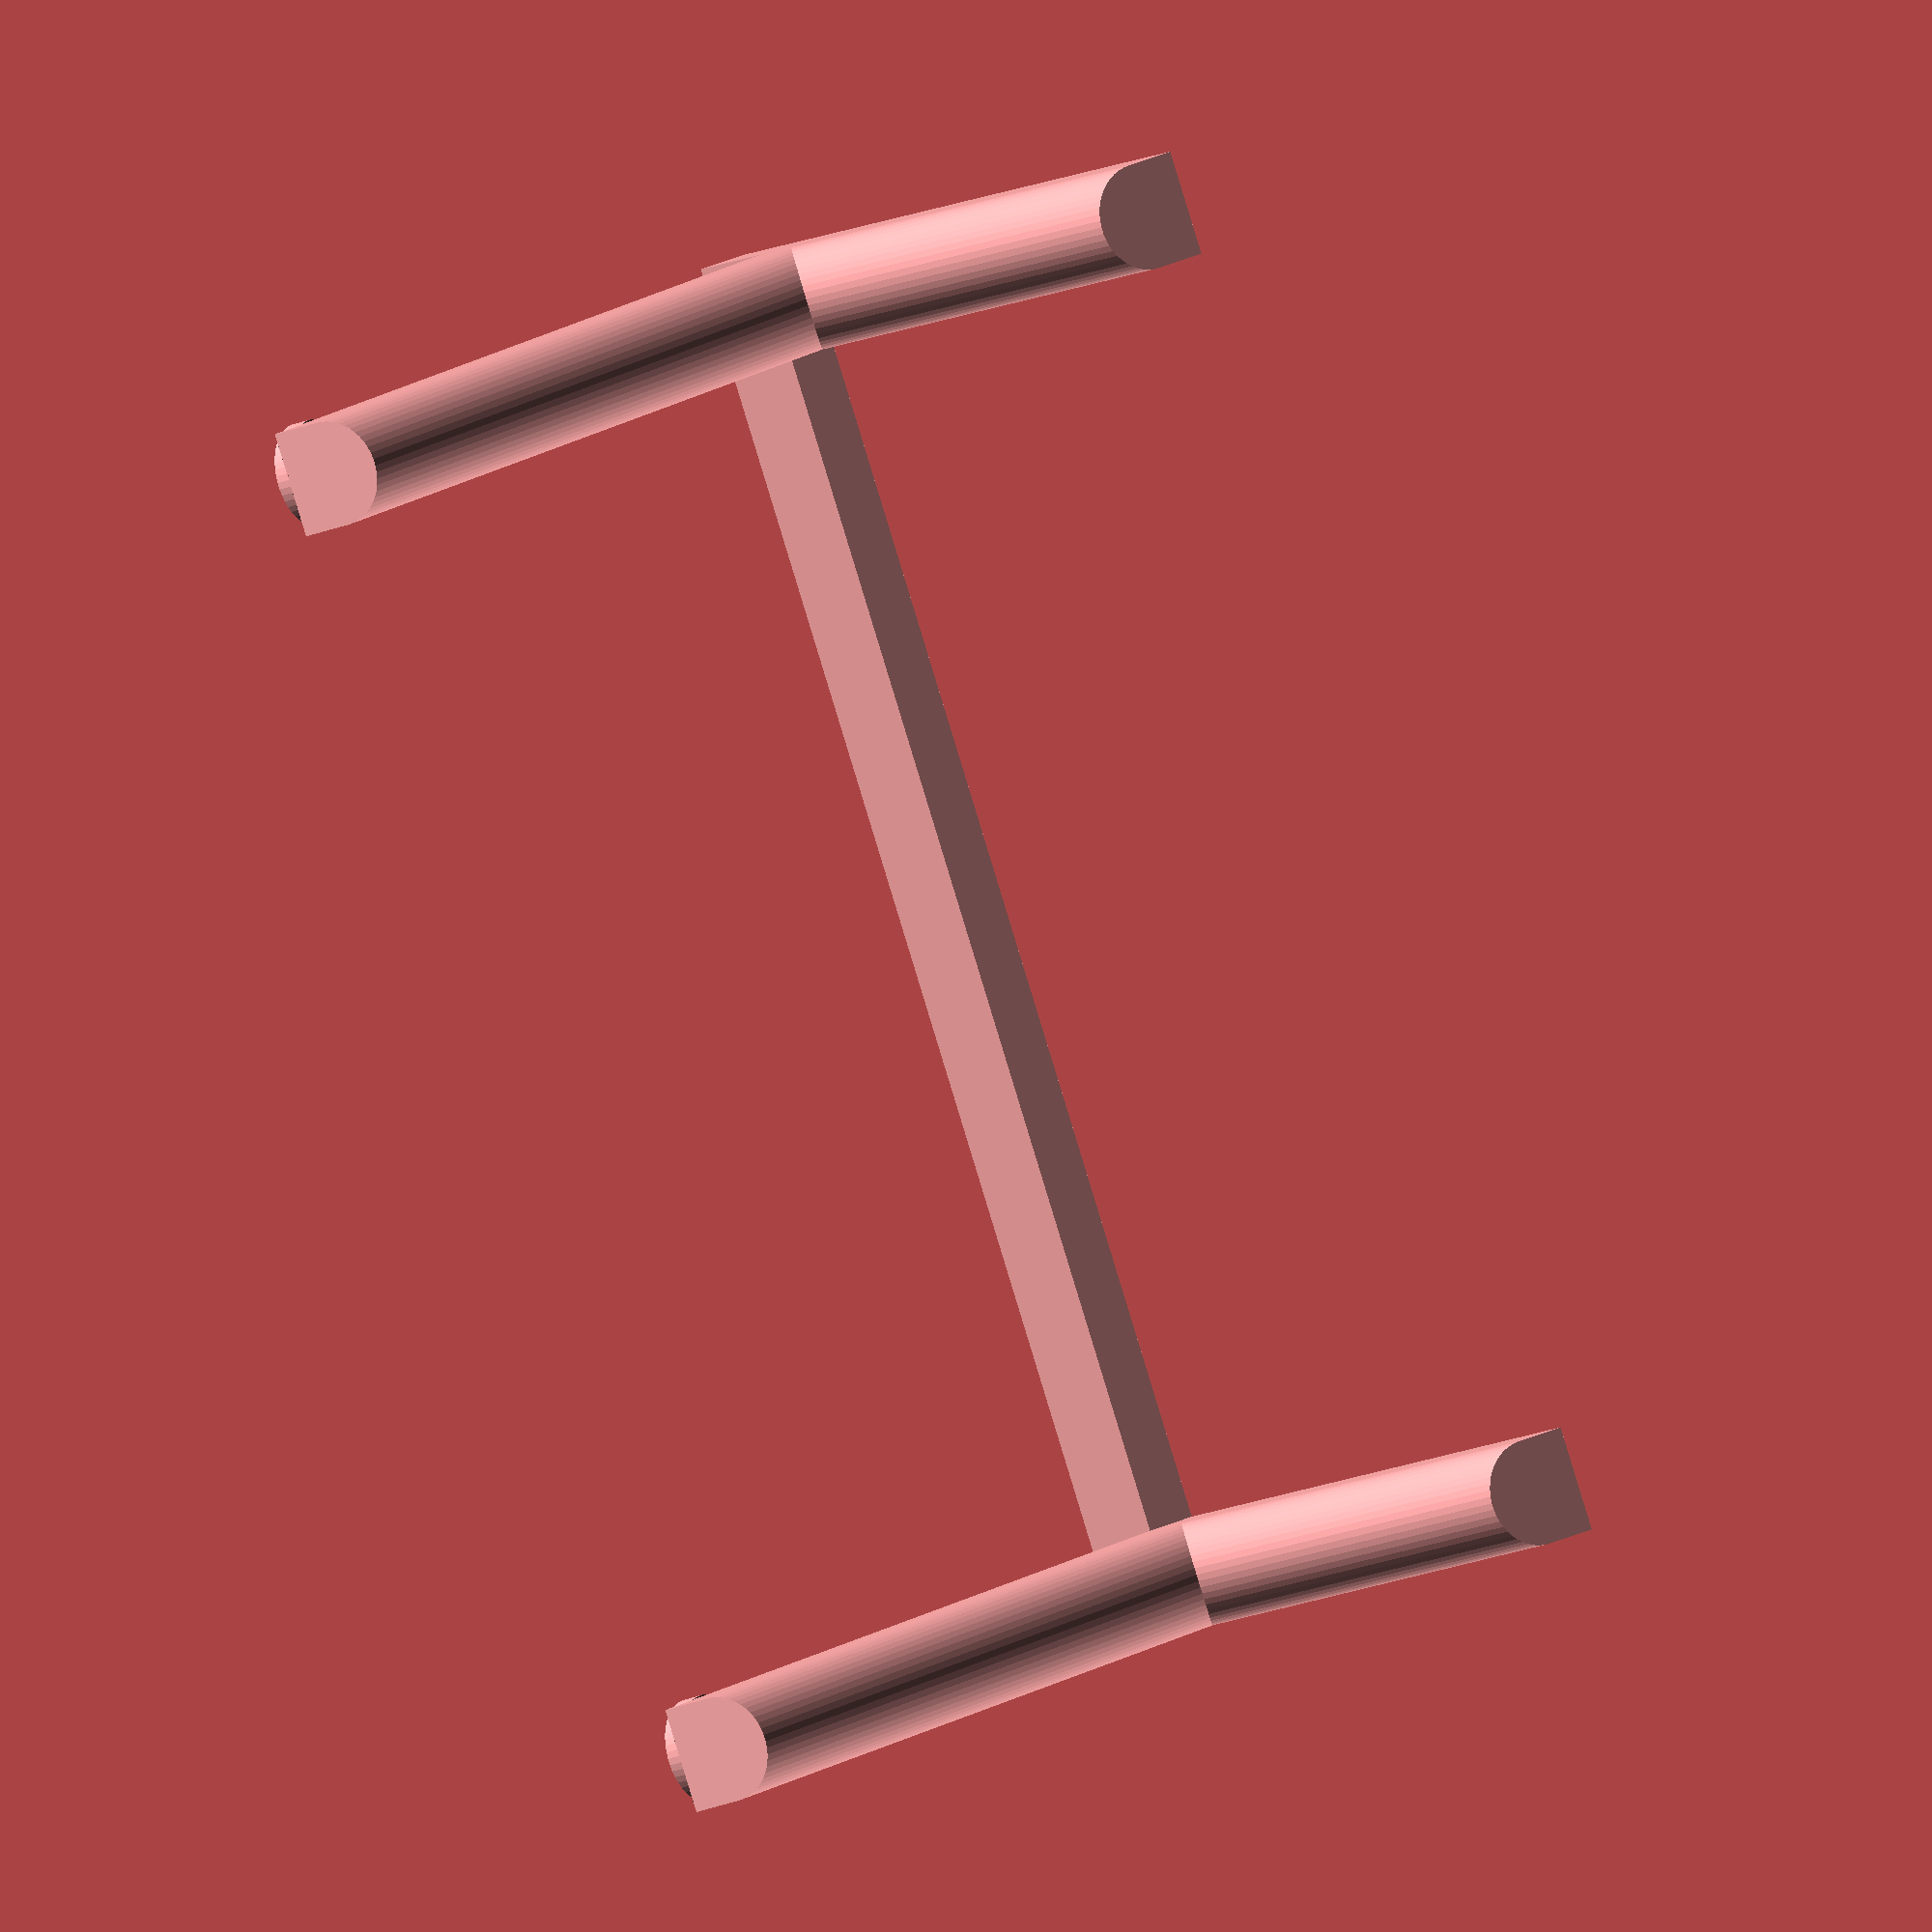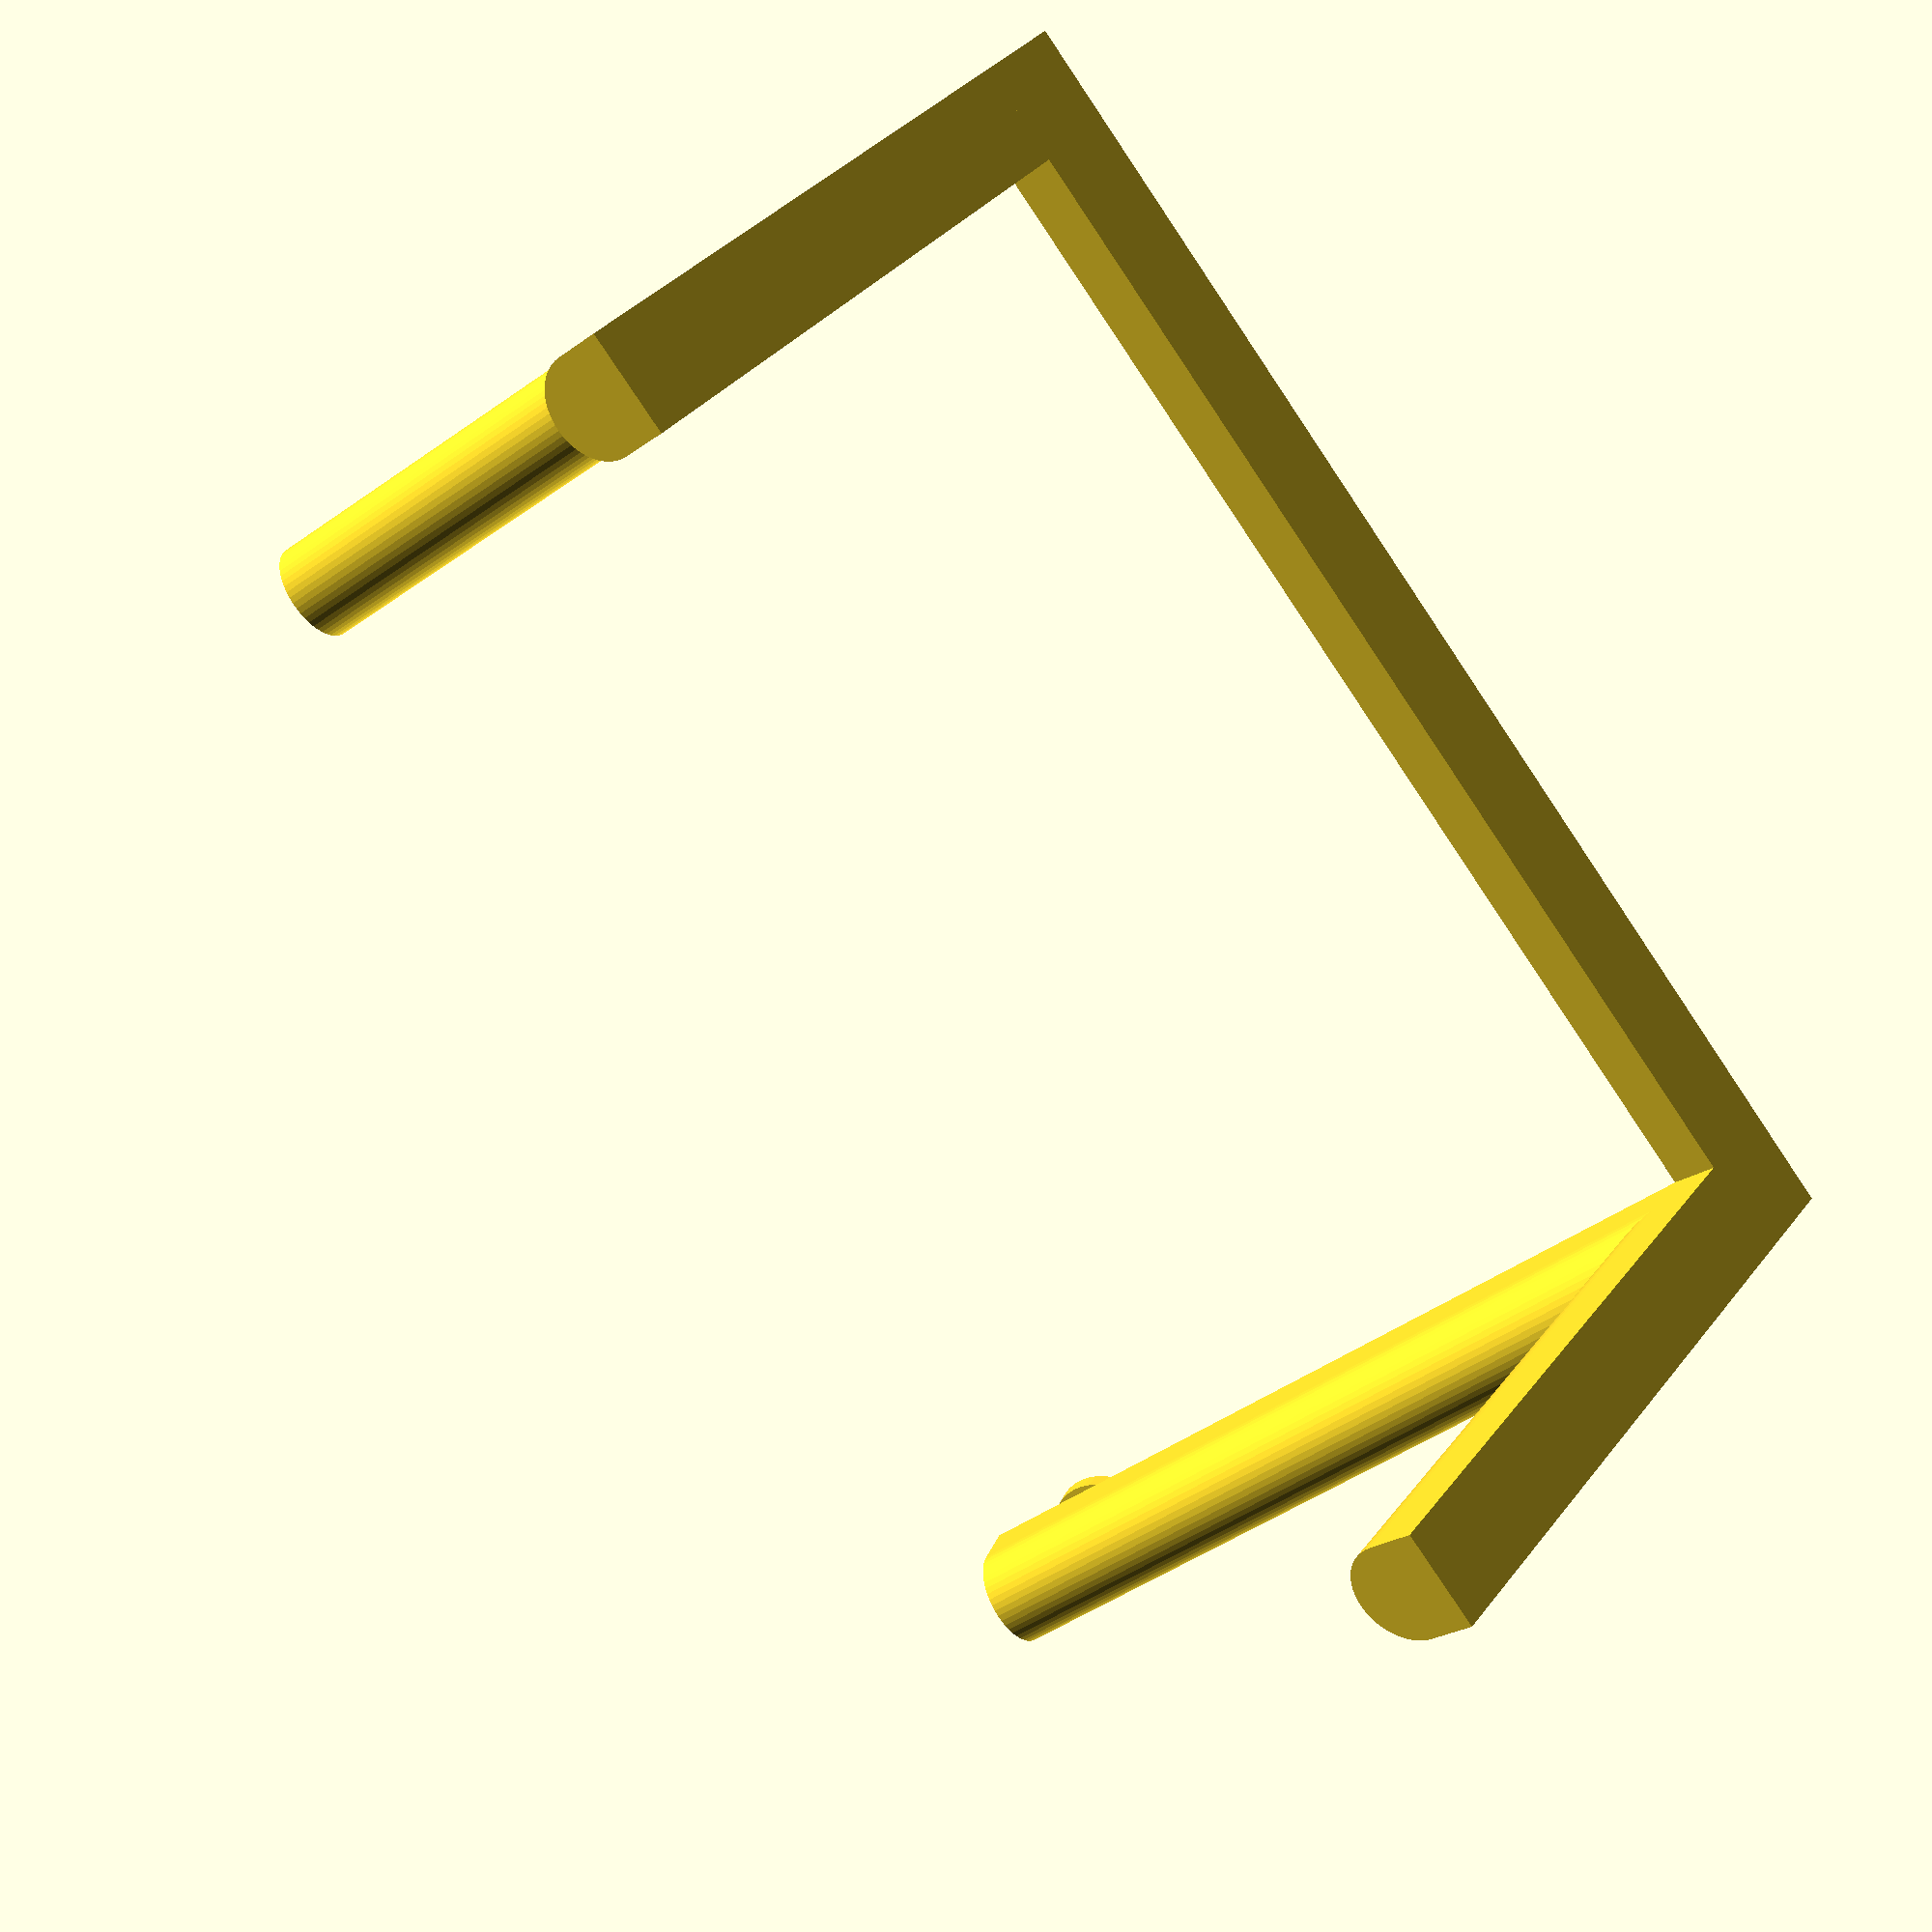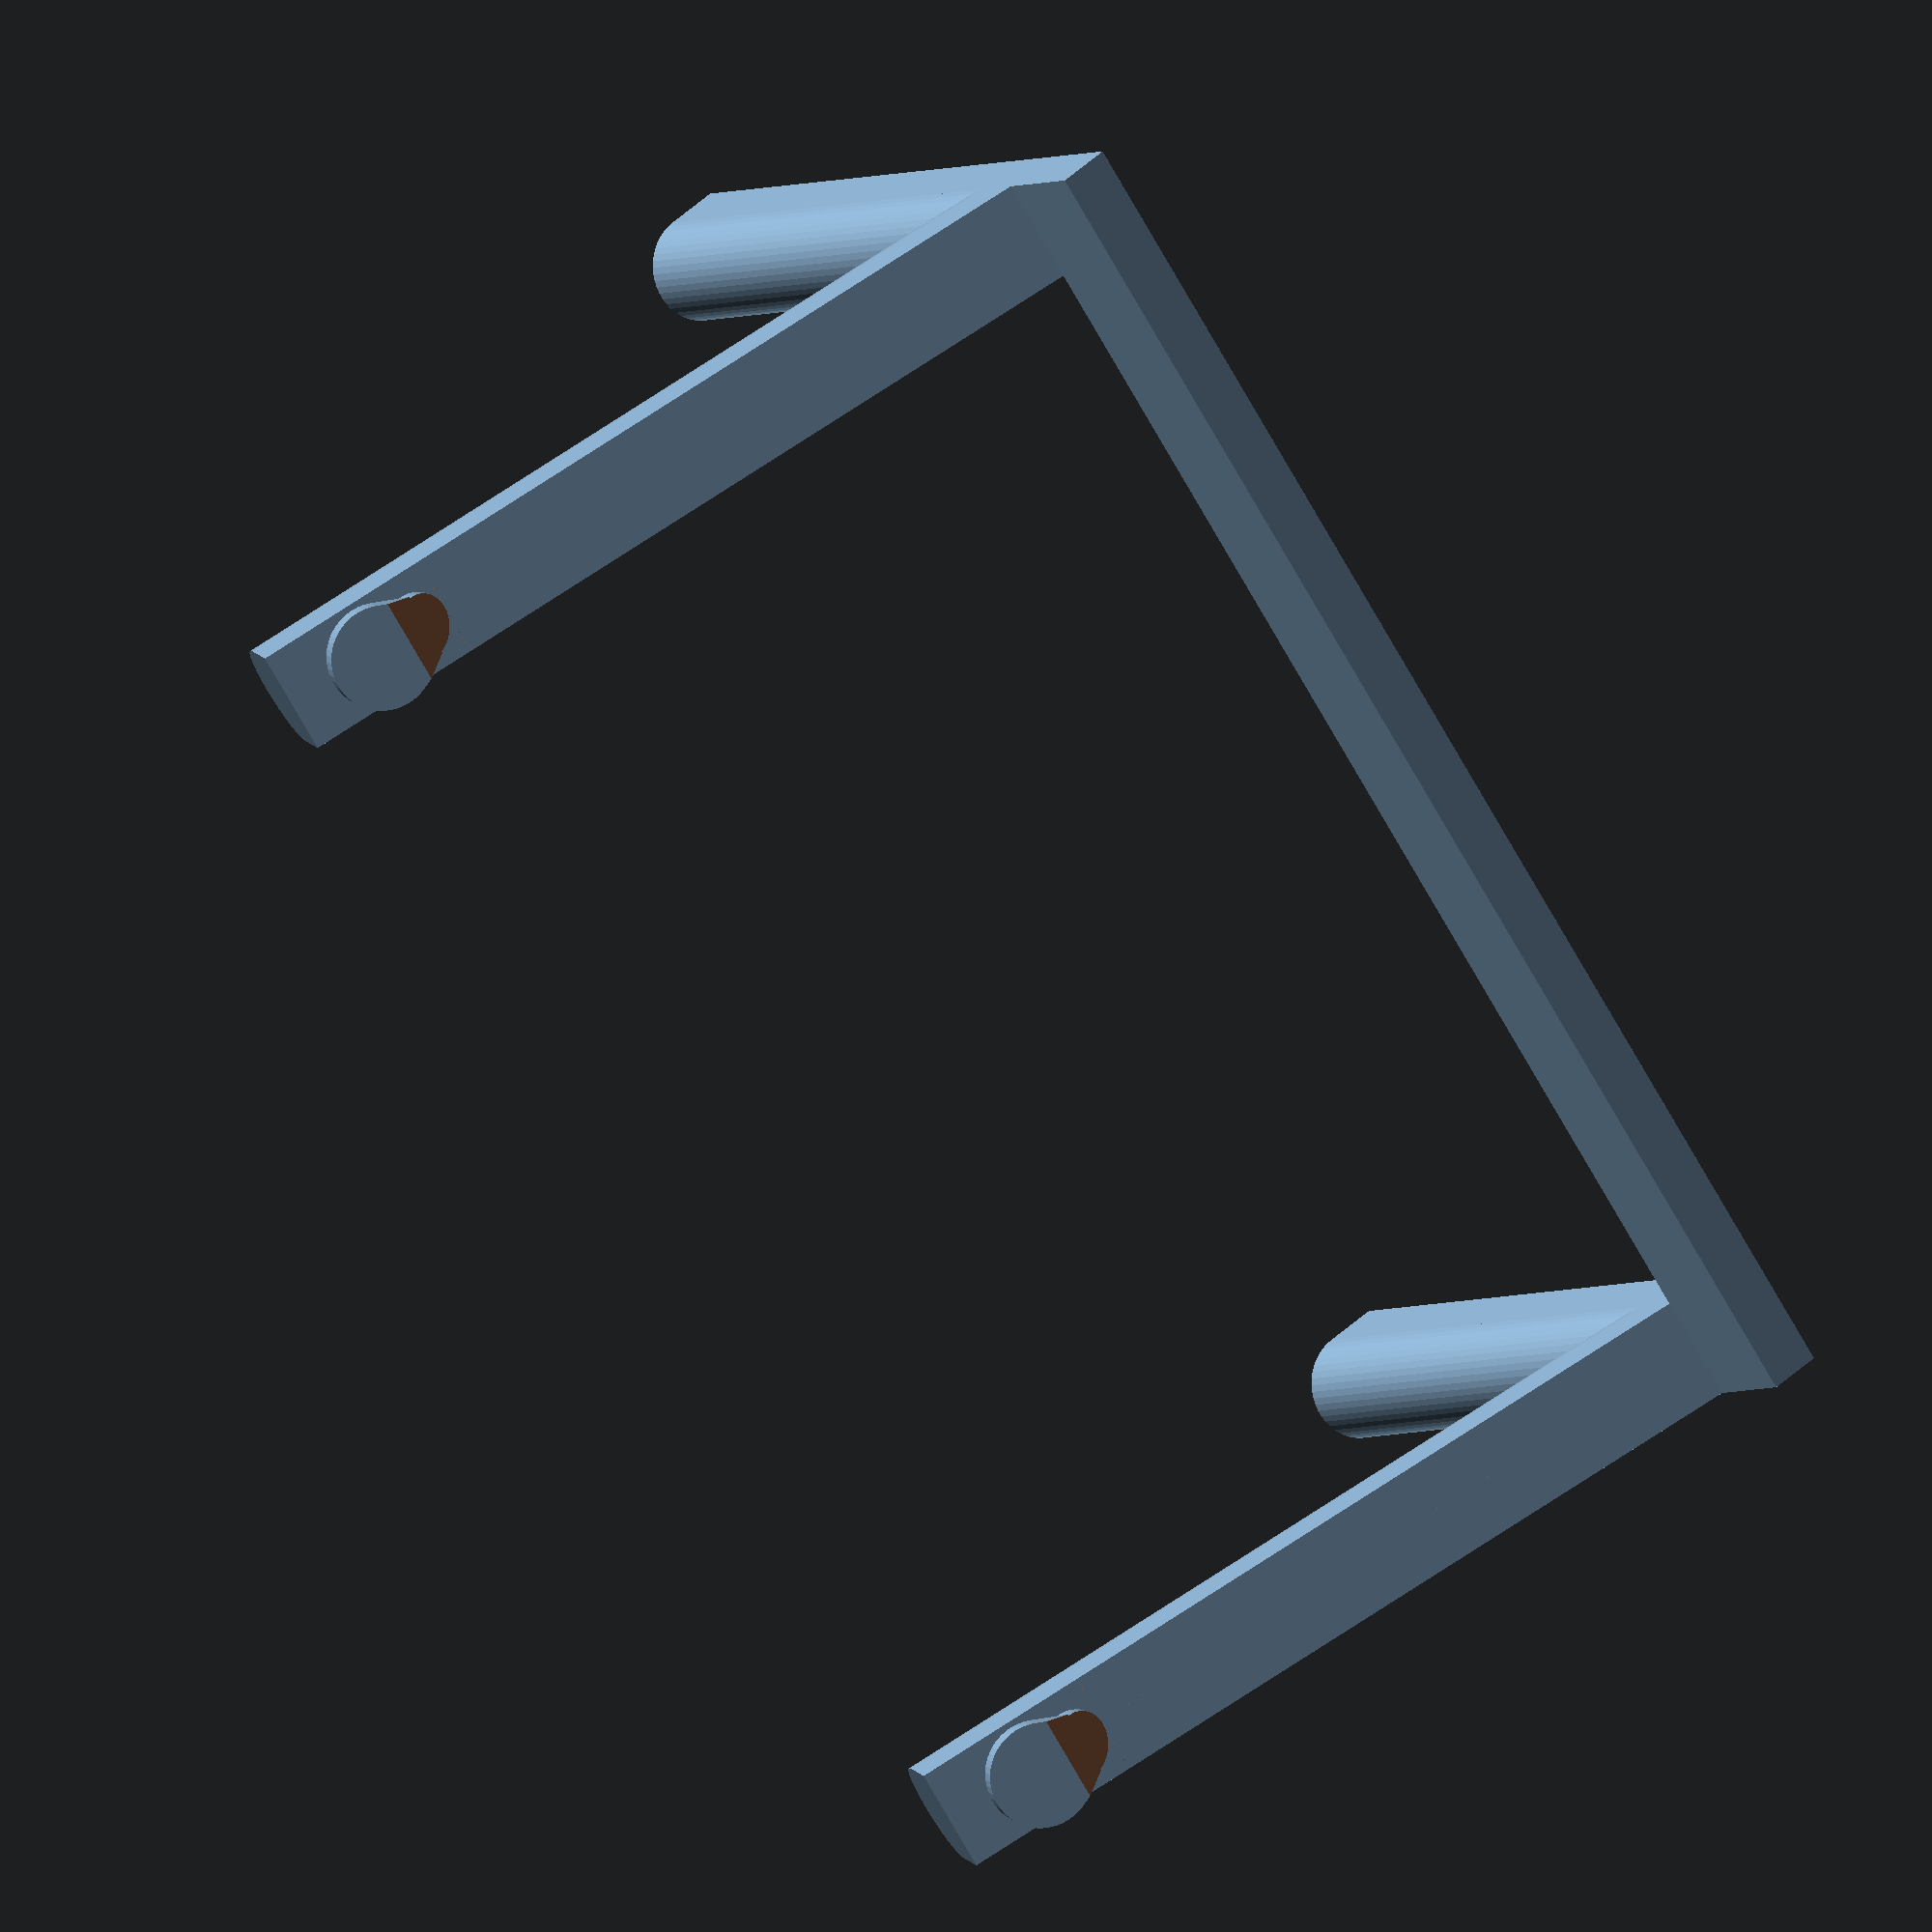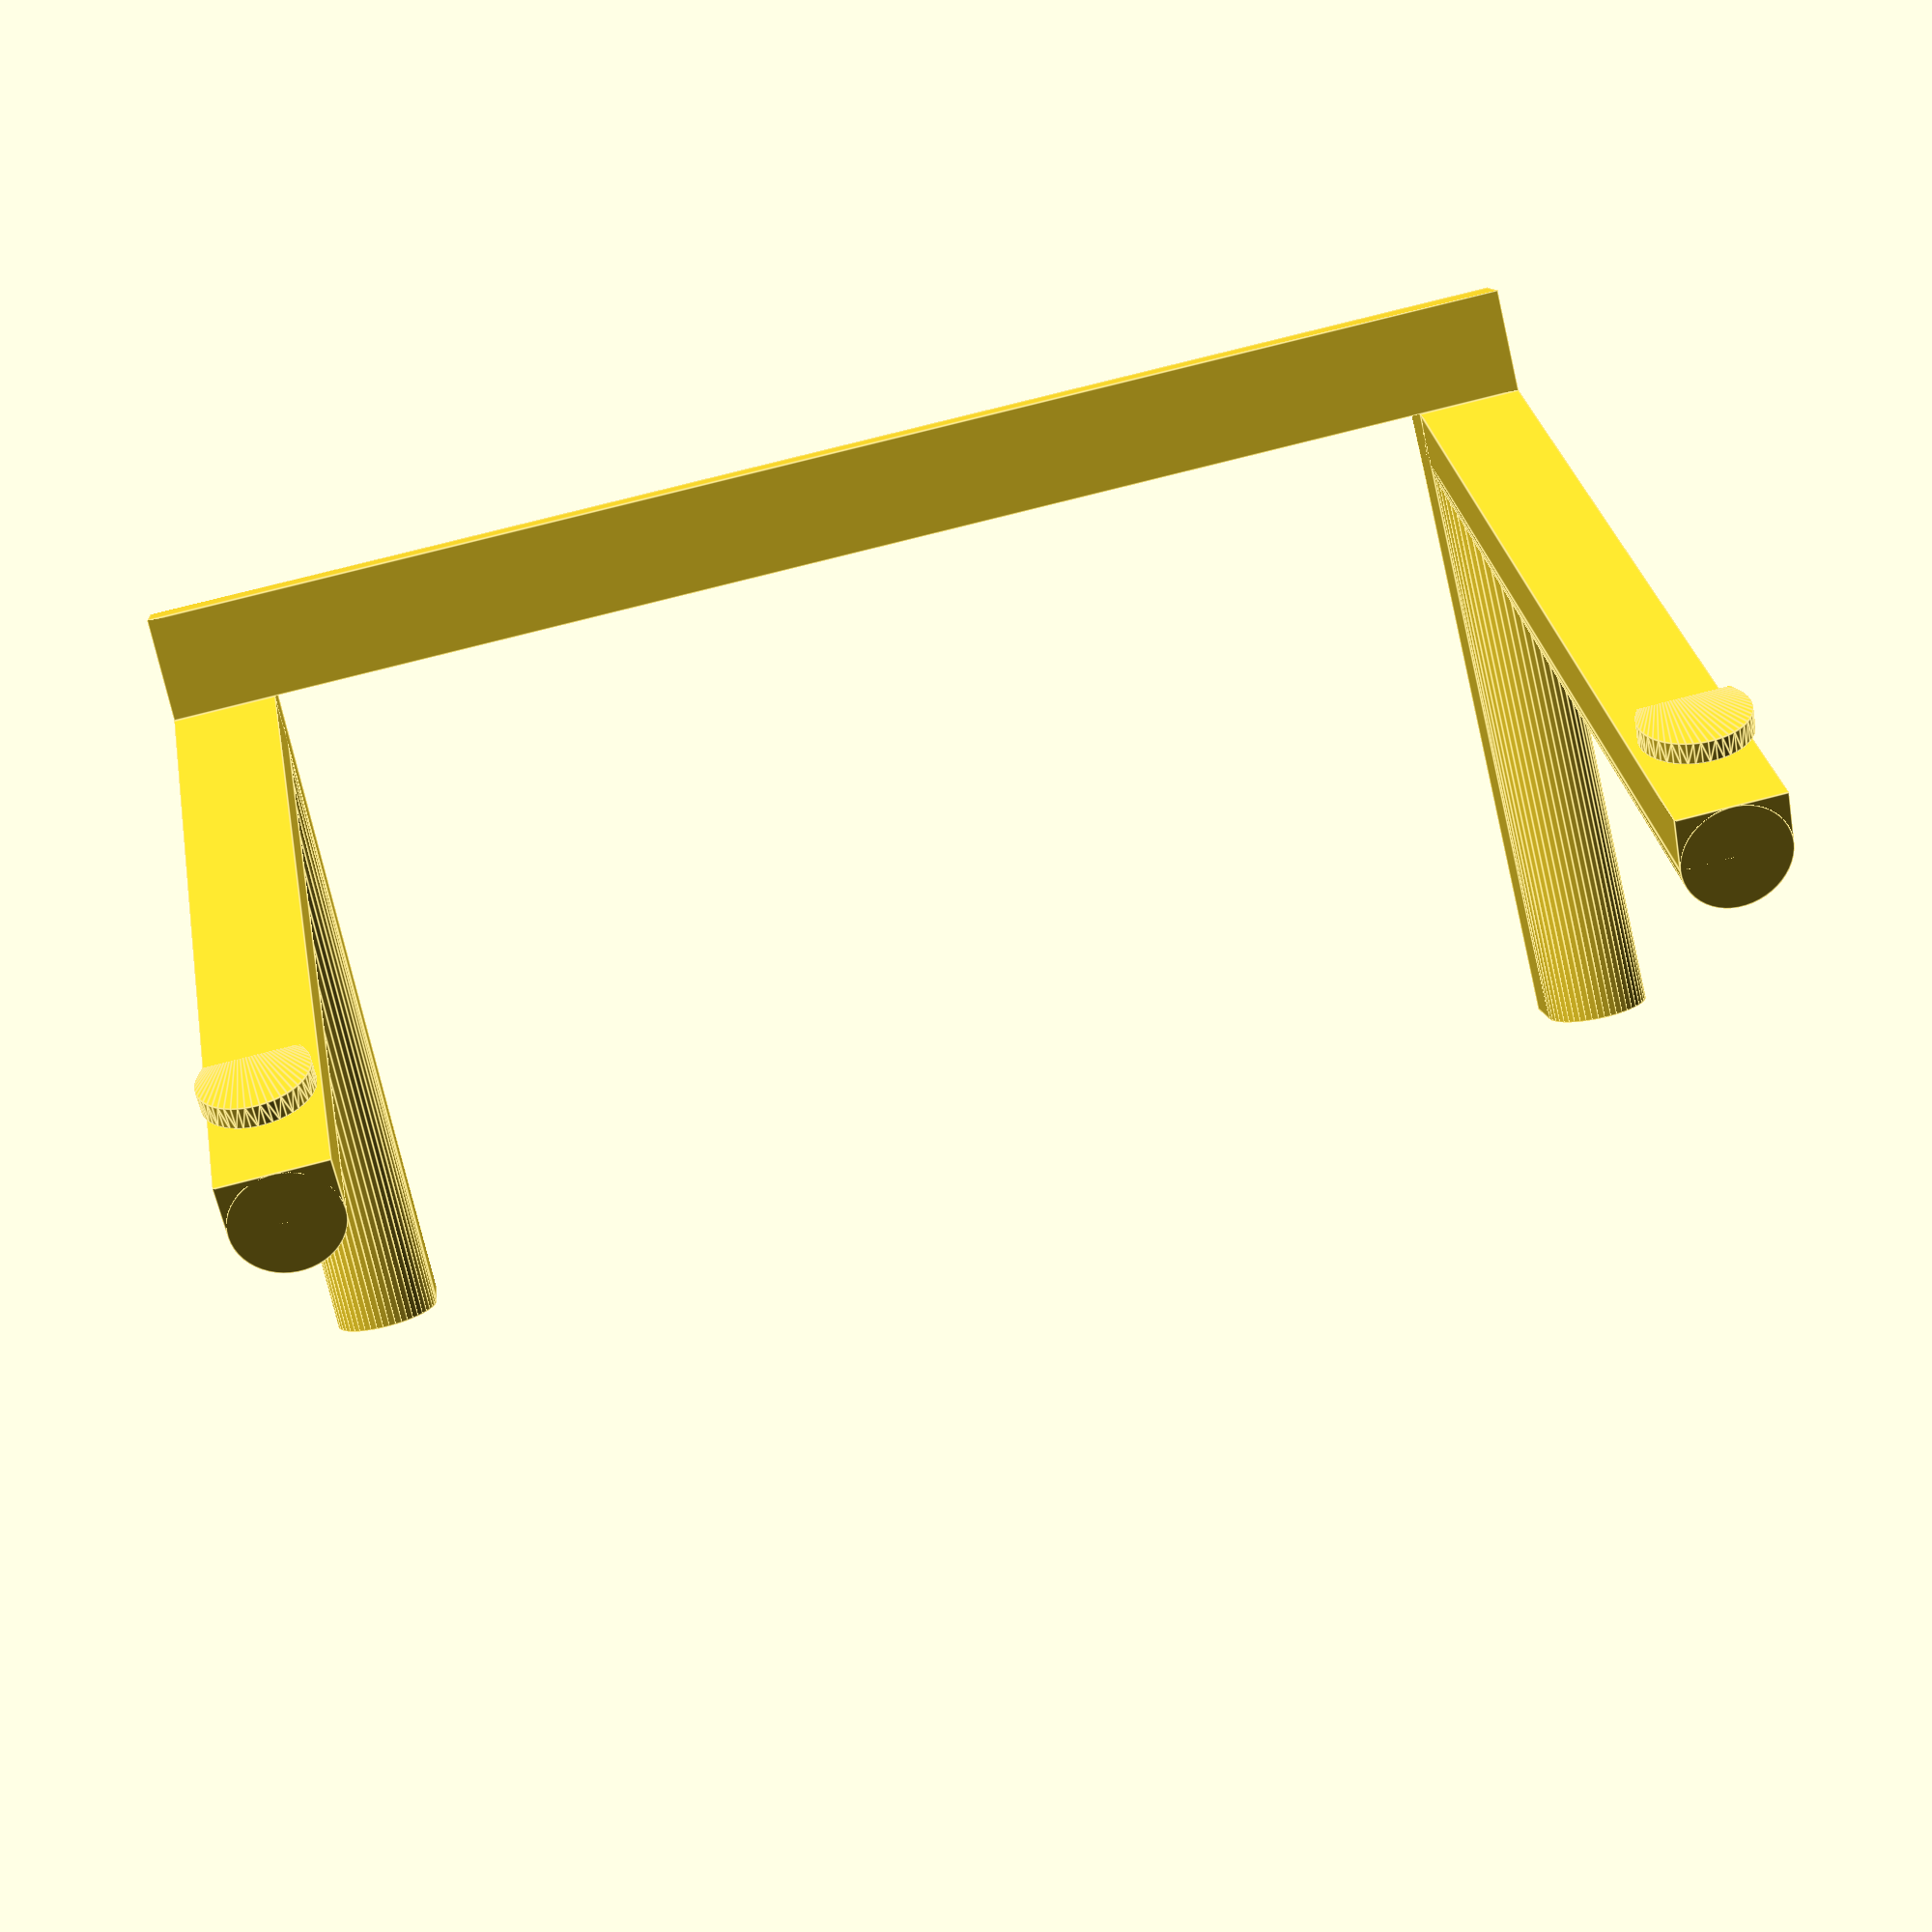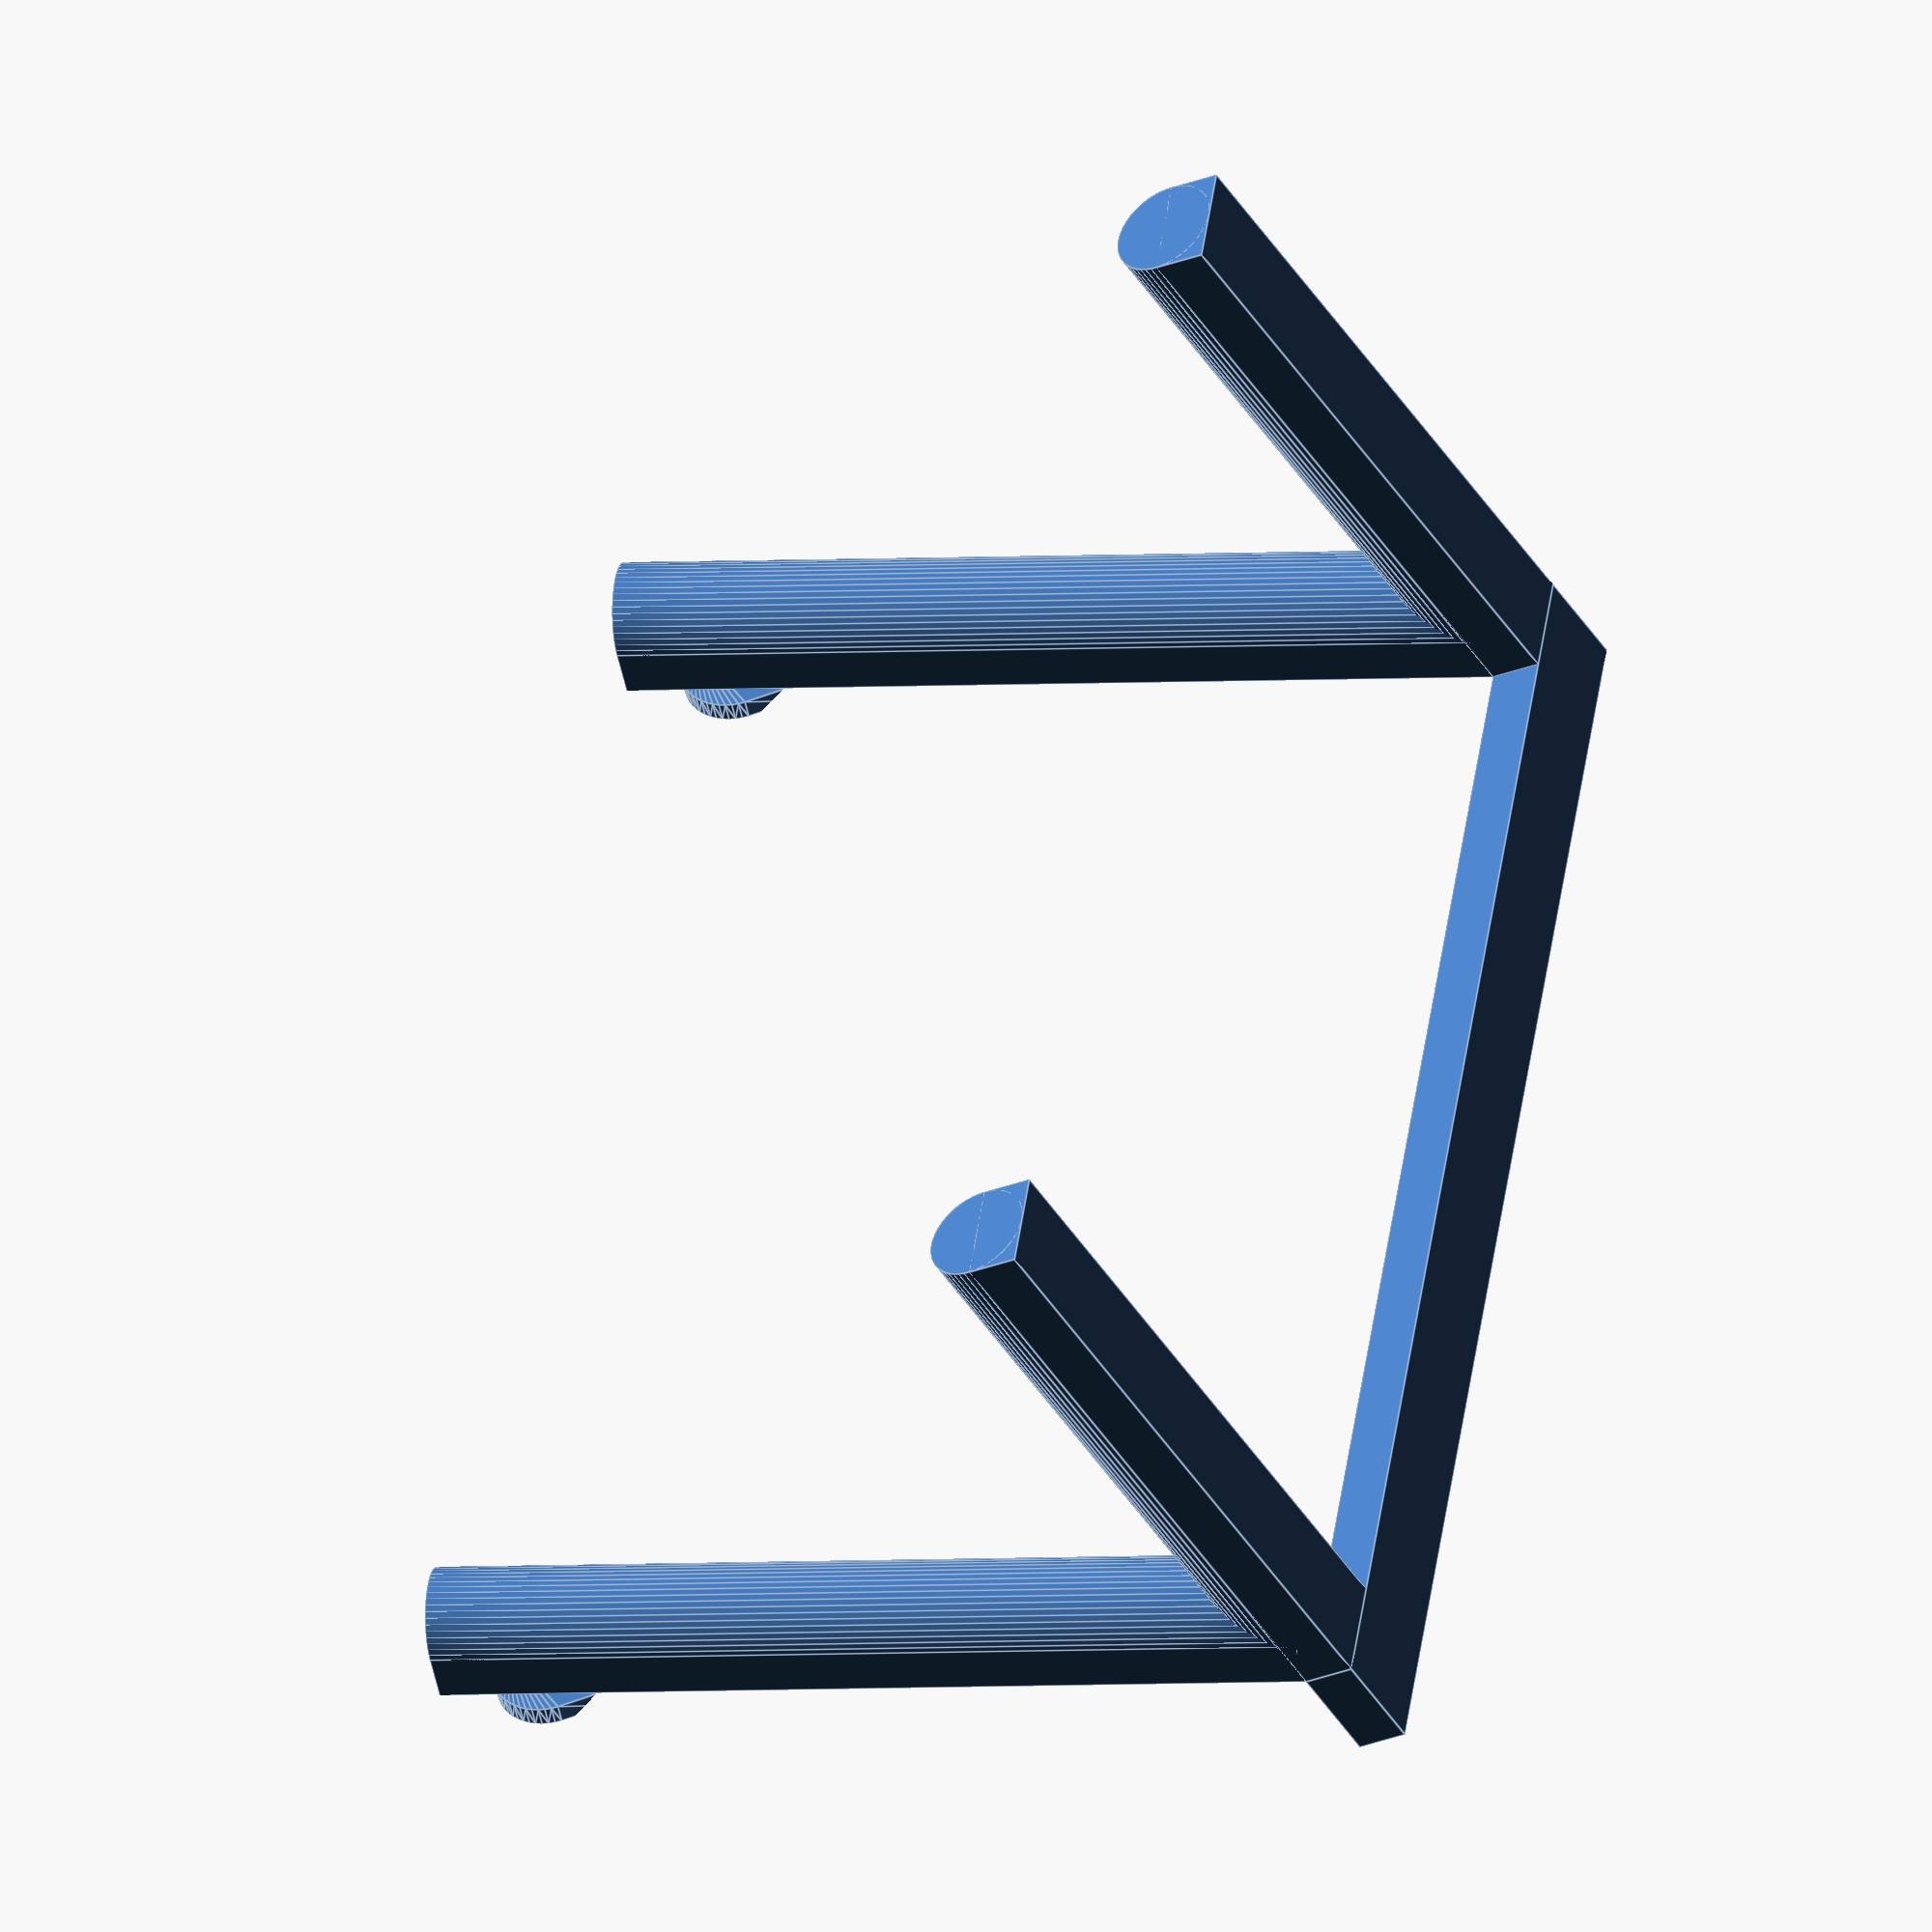
<openscad>
// inky-impression-case.scad
//
// Copyright: Douglas Reed, January 2021
//
// This is a wall-mounting case for:
//
//   Pimoroni Inky Impression 7-colour e-ink display
//   https://shop.pimoroni.com/products/inky-impression
//
// See accompanying readme.md for full details

// The case consists of the following parts:
//
//   1 x FRAME - The front and sides of the case
//   1 x REARPANEL - The rear panel and wall-mount
//   1 x BACKPLANE - An internal panel to hold the Inky Impression in position
//   4 x BUTTON - Button extensions to allow operation of the Inky Impression's
//                buttons
//
// There is also an optional addition:
//
//   1 x STAND - A desk stand that clips into the wall-mount keyholes
//               on the rear panel

// Use the customizer in OpenScad (Menu: Window -> Customizer) to set the
// following parameters and show different parts or views of the model. Only set
// one of these to "true" at a time, and keep the others "false"!

// The frame in printable orientation.
FRAME = false;

// The backplane in printable orientation.
BACKPLANE = false;

// The rear panel in printable orientation.
REARPANEL = false;

// A button in printable orientation
BUTTON = false;

// A desk stand in printable orientation
STAND = false;

// Show the fully assembled case
ASSEMBLED = true;

// Show an exploded view of the case
EXPLODED = false;

// The rear panel is held on by fixing bolts. Set the following parameters 
// According to the bolts you are using

// The diameter of the rear panel fixing bolts
BOLT_DIAMETER = 2.5; // M2.5 bolts

// Countersunk fixing bolts
BOLT_COUNTERSUNK = true;

// The rear panel mounts can take heat-set threaded inserts to make it easier to
// screw in the bolts. Set the following parameter to the recommended hole
// diameter for the inserts you are using (max: 6). If you don't want to
// use inserts and just want to self-tap the bolts into the plastic, set
// this to slightly less than the diameter of the bolts you are using,
// for example: 2.3 for M2.5 bolts

// Threaded insert outer diameter
INSERT_DIAMETER = 3.5;

// Other editable parameters are at the end of the file!

// *** MAIN ROUTINE ***

if (ASSEMBLED) {
  // shows the case fully assembled with Inky Impression and Raspberry Pi Zero
  // boards in position. Prefix any of the lines below with "*" to temporarily
  // remove that element and see inside the case
  * frame();
  * rearpanel();
  * backplane();
  * buttons();
  stand();
  * inky();
  * rpizero();
} else
if (EXPLODED) {
  translate([0,-50,0]) frame();
  translate([0,130,0]) rearpanel();
  translate([0,50,0]) backplane();
  translate([-50,-50,0]) buttons();
  inky();
  translate([0,80,0]) rpizero();
} else {
  // shows case parts in the correct orientation for printing
  if (FRAME) { rotate([90,0,0]) frame(); }
  if (REARPANEL) { rotate([-90,0,0]) rearpanel(); }
  if (BACKPLANE) { rotate([90,0,0]) backplane(); }
  if (BUTTON) { rotate([90,0,0]) button(0); }
}

// *** MODULES ***



module frame() {
  // The front and sides of the case
  difference() {
    union() { // union of solids
      translate([frame_offset_w,frame_offset_d,frame_offset_h])
        color("SlateGray") cube([frame_w,frame_d,frame_h]);
    } // union of solids
    
    union() { // union of holes
      // screen cutout
      translate([inky_screen_offset_w, frame_offset_d - a_bit, inky_screen_offset_h])
        cube([inky_screen_w, frame_thickness_front + a_bit_more, inky_screen_h]);
      // inky board cutout
      translate([-frame_clearance_w, frame_offset_d + frame_thickness_front, -inky_screen_cable_h - frame_clearance_h])
        cube([inky_board_w + frame_clearance_w * 2, frame_d, inky_board_h+inky_screen_cable_h + frame_clearance_h]);
      // backplane ledge cutout
      translate([frame_offset_w + frame_thickness_sides, backplane_offset_d, frame_offset_h+frame_thickness_sides])
        cube([frame_w - (frame_thickness_sides * 2), frame_d, frame_h - (frame_thickness_sides * 2)]);

      // inky connector cutout
      translate([inky_conn_offset_w, inky_board_d, frame_offset_h - a_bit])
        cube([inky_conn_w, frame_d, frame_thickness_sides + a_bit_more]);
      
      // mount holes
      translate([rearpanel_offset_w, rearpanel_offset_d - rearpanel_mount_d, frame_offset_h]) {
        translate([rearpanel_mount_r,rearpanel_mount_d-rearpanel_mount_r+rearpanel_d,-a_bit]) bolt(radius=rearpanel_mount_bolt_r + rearpanel_mount_bolt_clearance,length=rearpanel_mount_bolt_length);
      }
      translate([rearpanel_offset_w + rearpanel_w - rearpanel_mount_w, rearpanel_offset_d - rearpanel_mount_d, frame_offset_h]) {
        translate([rearpanel_mount_w-rearpanel_mount_r,rearpanel_mount_d-rearpanel_mount_r+rearpanel_d,-a_bit]) bolt(radius=rearpanel_mount_bolt_r + rearpanel_mount_bolt_clearance,length=rearpanel_mount_bolt_length);
      }
      translate([rearpanel_offset_w + rearpanel_w - rearpanel_mount_w, rearpanel_offset_d - rearpanel_mount_d, frame_offset_h + frame_h]) {
        translate([rearpanel_mount_w-rearpanel_mount_r,rearpanel_mount_d-rearpanel_mount_r+rearpanel_d,a_bit]) rotate([180,0,0]) bolt(radius=rearpanel_mount_bolt_r + rearpanel_mount_bolt_clearance,length=rearpanel_mount_bolt_length);
      }
      translate([rearpanel_offset_w, rearpanel_offset_d - rearpanel_mount_d, frame_offset_h + frame_h]) {
        translate([rearpanel_mount_r,rearpanel_mount_d-rearpanel_mount_r+rearpanel_d,a_bit]) rotate([180,0,0]) bolt(radius=rearpanel_mount_bolt_r + rearpanel_mount_bolt_clearance,length=rearpanel_mount_bolt_length);
      }
      
      // buttons
      translate([-frame_border - a_bit, inky_board_d, inky_btn_a_offset_h - button_clearance])
        cube([frame_border + a_bit_more, button_d + button_clearance * 2 , button_h + button_clearance * 2]);
      translate([-frame_border - a_bit, inky_board_d, inky_btn_b_offset_h - button_clearance])
        cube([frame_border + a_bit_more, button_d + button_clearance * 2 , button_h + button_clearance * 2]);
      translate([-frame_border - a_bit, inky_board_d, inky_btn_c_offset_h - button_clearance])
        cube([frame_border + a_bit_more, button_d + button_clearance * 2 , button_h + button_clearance * 2]);
      translate([-frame_border - a_bit, inky_board_d, inky_btn_d_offset_h - button_clearance])
        cube([frame_border + a_bit_more, button_d + button_clearance * 2 , button_h + button_clearance * 2]);
    } // union of holes
  }
} // module frame()

module backplane() {
  // Backplane to support the Inky Impression and hold it
  // in the right position within the case
  
  difference(){
    color("SlateGray") union() { //union of solids
      // backplane
      translate([backplane_offset_w,backplane_offset_d,backplane_offset_h])
        cube([backplane_w,backplane_d,backplane_h]);
      // Mounting risers
      translate([inky_mount_a_offset_w,inky_board_d+inky_mount_d,inky_mount_a_offset_h])
        rotate([-90,0,0]) cylinder(h=backplane_d + backplane_mount_riser_d, r=backplane_mount_riser_r);
      translate([inky_mount_b_offset_w,inky_board_d+inky_mount_d,inky_mount_b_offset_h])
        rotate([-90,0,0]) cylinder(h=backplane_d + backplane_mount_riser_d, r=backplane_mount_riser_r);
      translate([inky_mount_c_offset_w,inky_board_d+inky_mount_d,inky_mount_c_offset_h])
        rotate([-90,0,0]) cylinder(h=backplane_d + backplane_mount_riser_d, r=backplane_mount_riser_r);
      translate([inky_mount_d_offset_w,inky_board_d+inky_mount_d,inky_mount_d_offset_h])
        rotate([-90,0,0]) cylinder(h=backplane_d + backplane_mount_riser_d, r=backplane_mount_riser_r);
    } // union of solids
    
    union() { // union of holes
      
      // mounting holes
      translate([inky_mount_a_offset_w,inky_board_d+inky_mount_d-a_bit,inky_mount_a_offset_h])
        rotate([-90,0,0]) cylinder(h=backplane_d+backplane_mount_riser_d+a_bit_more, r=backplane_mount_hole_r);
      translate([inky_mount_b_offset_w,inky_board_d+inky_mount_d-a_bit,inky_mount_b_offset_h])
        rotate([-90,0,0]) cylinder(h=backplane_d+backplane_mount_riser_d+a_bit_more, r=backplane_mount_hole_r);
      translate([inky_mount_c_offset_w,inky_board_d+inky_mount_d-a_bit,inky_mount_c_offset_h])
        rotate([-90,0,0]) cylinder(h=backplane_d+backplane_mount_riser_d+a_bit_more, r=backplane_mount_hole_r);
      translate([inky_mount_d_offset_w,inky_board_d+inky_mount_d-a_bit,inky_mount_d_offset_h])
        rotate([-90,0,0]) cylinder(h=backplane_d+backplane_mount_riser_d+a_bit_more, r=backplane_mount_hole_r);
      
      // button cutouts
      translate([inky_btn_offset_w - backplane_clearance, inky_board_d + inky_mount_d - a_bit, inky_btn_a_offset_h - backplane_clearance]) {
        cube([inky_btn_w + backplane_clearance * 2,backplane_d + a_bit_more, inky_btn_h + backplane_clearance * 2]);
        translate([a_bit-button_w,0,inky_btn_h/2-inky_btn_striker_h/2])
          cube([button_w, backplane_d + a_bit_more, inky_btn_striker_h + backplane_clearance * 2]);
      }
      translate([inky_btn_offset_w - backplane_clearance, inky_board_d + inky_mount_d - a_bit, inky_btn_b_offset_h - backplane_clearance]) {
        cube([inky_btn_w + backplane_clearance * 2,backplane_d + a_bit_more, inky_btn_h + backplane_clearance * 2]);
        translate([a_bit-button_w,0,inky_btn_h/2-inky_btn_striker_h/2])
          cube([button_w, backplane_d + a_bit_more, inky_btn_striker_h + backplane_clearance * 2]);
      }
      translate([inky_btn_offset_w - backplane_clearance, inky_board_d + inky_mount_d - a_bit, inky_btn_c_offset_h - backplane_clearance]) {
        cube([inky_btn_w + backplane_clearance * 2,backplane_d + a_bit_more, inky_btn_h + backplane_clearance * 2]);
        translate([a_bit-button_w,0,inky_btn_h/2-inky_btn_striker_h/2])
          cube([button_w, backplane_d + a_bit_more, inky_btn_striker_h + backplane_clearance * 2]);
      }
      translate([inky_btn_offset_w - backplane_clearance, inky_board_d + inky_mount_d - a_bit, inky_btn_d_offset_h - backplane_clearance]) {
        cube([inky_btn_w + backplane_clearance * 2,backplane_d + a_bit_more, inky_btn_h + backplane_clearance * 2]);
        translate([a_bit-button_w,0,inky_btn_h/2-inky_btn_striker_h/2])
          cube([button_w, backplane_d + a_bit_more, inky_btn_striker_h + backplane_clearance * 2]);
      }
      
      // pi header cutout
      translate([inky_hdr_offset_w-backplane_clearance,inky_board_d+inky_mount_d-a_bit,inky_hdr_offset_h-backplane_clearance])
        cube([inky_hdr_w+backplane_clearance*2,backplane_d+a_bit_more,inky_hdr_h+backplane_clearance*2]);
      // breakout connector cutout
      translate([inky_conn_offset_w-backplane_clearance,inky_board_d+inky_mount_d-a_bit,-inky_conn_offset_h])
        cube([inky_conn_w+backplane_clearance*2,inky_board_d+a_bit_more,inky_conn_offset_h+inky_conn_h*2.5+a_bit]);
    } // union of holes
  } // difference()
} // module backplane()

module buttons() {
  color("red") button(inky_btn_a_offset_h); 
  color("yellow") button(inky_btn_b_offset_h);
  color("green") button(inky_btn_c_offset_h);
  color("blue") button(inky_btn_d_offset_h);
} // module buttons()

module button(offset_h) {
  translate([button_offset_w, inky_board_d, offset_h])
    union() {  
      cube([button_w, button_d, button_h]);
      translate([0,0,button_h/2]) rotate([-90,0,0]) cylinder(h=button_d, r=button_h/2);
      translate([button_lug_offset_w,button_lug_offset_d,button_lug_offset_h]) cube([button_lug_w,button_lug_d,button_lug_h]);
    }
} // module button(offset_h)

module rearpanel() {
  difference() {
    color("LightSlateGray") union() { // union of solids
      // panel
      translate([rearpanel_offset_w, rearpanel_offset_d, rearpanel_offset_h])
        cube([rearpanel_w, rearpanel_d, rearpanel_h]);
      
      // mounts
      translate([rearpanel_offset_w, rearpanel_offset_d - rearpanel_mount_d, rearpanel_offset_h]) {
        cube([rearpanel_mount_w, rearpanel_mount_d, rearpanel_mount_h]);
        translate([rearpanel_mount_r,rearpanel_mount_d-rearpanel_mount_r+rearpanel_d,0]) cylinder(h=rearpanel_mount_h, r=rearpanel_mount_r);
      }
      translate([rearpanel_offset_w + rearpanel_w - rearpanel_mount_w, rearpanel_offset_d - rearpanel_mount_d, rearpanel_offset_h]) {
        cube([rearpanel_mount_w, rearpanel_mount_d, rearpanel_mount_h]);
        translate([rearpanel_mount_w-rearpanel_mount_r,rearpanel_mount_d-rearpanel_mount_r+rearpanel_d,0]) cylinder(h=rearpanel_mount_h, r=rearpanel_mount_r);
      }
      translate([rearpanel_offset_w + rearpanel_w - rearpanel_mount_w, rearpanel_offset_d - rearpanel_mount_d, rearpanel_offset_h + rearpanel_h - rearpanel_mount_h]) {
        cube([rearpanel_mount_w, rearpanel_mount_d, rearpanel_mount_h]);
        translate([rearpanel_mount_w-rearpanel_mount_r,rearpanel_mount_d-rearpanel_mount_r+rearpanel_d,0]) cylinder(h=rearpanel_mount_h, r=rearpanel_mount_r);
      }
      translate([rearpanel_offset_w, rearpanel_offset_d - rearpanel_mount_d,  rearpanel_offset_h + rearpanel_h - rearpanel_mount_h]) {
        cube([rearpanel_mount_w, rearpanel_mount_d, rearpanel_mount_h]);
        translate([rearpanel_mount_r,rearpanel_mount_d-rearpanel_mount_r+rearpanel_d,0]) cylinder(h=rearpanel_mount_h, r=rearpanel_mount_r);
      }
    } // union of solids
    
    union() { //union of holes
      // mounting bolt holes
      translate([rearpanel_offset_w, rearpanel_offset_d - rearpanel_mount_d, rearpanel_offset_h]) {
        translate([rearpanel_mount_r,rearpanel_mount_d-rearpanel_mount_r+rearpanel_d,-a_bit]) cylinder(h=rearpanel_mount_h+a_bit_more, r=rearpanel_mount_insert_r);
      }
      translate([rearpanel_offset_w + rearpanel_w - rearpanel_mount_w, rearpanel_offset_d - rearpanel_mount_d, rearpanel_offset_h]) {
        translate([rearpanel_mount_w-rearpanel_mount_r,rearpanel_mount_d-rearpanel_mount_r+rearpanel_d,-a_bit]) cylinder(h=rearpanel_mount_h+a_bit_more, r=rearpanel_mount_insert_r);
      }
      translate([rearpanel_offset_w + rearpanel_w - rearpanel_mount_w, rearpanel_offset_d - rearpanel_mount_d, rearpanel_offset_h + rearpanel_h - rearpanel_mount_h]) {
        translate([rearpanel_mount_w-rearpanel_mount_r,rearpanel_mount_d-rearpanel_mount_r+rearpanel_d,-a_bit]) cylinder(h=rearpanel_mount_h+a_bit_more, r=rearpanel_mount_insert_r);
      }
      translate([rearpanel_offset_w, rearpanel_offset_d - rearpanel_mount_d,  rearpanel_offset_h + rearpanel_h - rearpanel_mount_h]) {
        translate([rearpanel_mount_r,rearpanel_mount_d-rearpanel_mount_r+rearpanel_d,-a_bit]) cylinder(h=rearpanel_mount_h+a_bit_more, r=rearpanel_mount_insert_r);
      }
      
      // keyholes for wall-mounting
      key1_offset_w = rearpanel_key_spacing_w / 2;
      key2_offset_w = -rearpanel_key_spacing_w / 2;
      
      translate([rearpanel_offset_w + rearpanel_w / 2 + key1_offset_w, rearpanel_offset_d - a_bit, rearpanel_offset_h + rearpanel_h / 2])
        union() { 
          translate([0, 0, 0]) rotate([-90,0,0]) cylinder(h=rearpanel_d + a_bit_more, r=rearpanel_key_slot_r);
          translate([0, 0, -rearpanel_key_slot_h]) rotate([-90,0,0]) cylinder(h=rearpanel_d + a_bit_more, r=rearpanel_key_hole_r);
          translate([-rearpanel_key_slot_r, 0, -rearpanel_key_slot_h]) cube([rearpanel_key_slot_r * 2,rearpanel_d + a_bit_more,rearpanel_key_slot_h]);
        }

      translate([rearpanel_offset_w + rearpanel_w / 2 + key2_offset_w, rearpanel_offset_d - a_bit, rearpanel_offset_h + rearpanel_h / 2])
        union() { 
          translate([0, 0, 0]) rotate([-90,0,0]) cylinder(h=rearpanel_d + a_bit_more, r=rearpanel_key_slot_r);
          translate([0, 0, -rearpanel_key_slot_h]) rotate([-90,0,0]) cylinder(h=rearpanel_d + a_bit_more, r=rearpanel_key_hole_r);
          translate([-rearpanel_key_slot_r, 0, -rearpanel_key_slot_h]) cube([rearpanel_key_slot_r * 2,rearpanel_d + a_bit_more,rearpanel_key_slot_h]);
        }
    } // union of holes
  } // difference()
} // module rearpanel()

module rpizero() {
  // Crude Raspberry Pi Zero model to check for fit
  translate([rpizero_offset_w, rpizero_offset_d, rpizero_offset_h])
    color("Green") cube([rpizero_w, rpizero_d, rpizero_h]);
} // module rpizero()

module inky() {
  // Model of the Inky Impression to test fit within the case
  
  // mainboard
  color("DarkSlateGray") cube([inky_board_w, inky_board_d, inky_board_h]);
  
  // active area of screen
  translate([inky_screen_offset_w,-a_bit,inky_screen_offset_h])
    color("White") cube([inky_screen_w,a_bit_more,inky_screen_h]);
  
  // coloured text on screen - just a bit of fun!
  t = ["D","E","P","L","O","Y","R","A","I","N","B","O","W","S"];
  c = ["red","darkorange","gold","greenyellow","dodgerblue"];
  
  translate([inky_screen_offset_w,0.4,inky_screen_offset_h]) 
  rotate([90,0,0])
  union() {     
    for (x = [0:11]) {
      for (y = [8:-1:0]) {
        tpos = (x+(y*11)) % 14;
        cpos = (x+(y*11)) % 5;
        translate([x*10,y*10]) color(c[cpos]) text(t[tpos],size = 6,font="Liberation Mono:style=Bold",valign = "bottom");
      }
    }
  }
        
  // buttons
  translate([inky_btn_offset_w,inky_board_d,inky_btn_a_offset_h])
    union() {
      color("Ivory") cube([inky_btn_w,inky_btn_d,inky_btn_h]);
      translate([-inky_btn_striker_w,inky_btn_d/2-inky_btn_striker_d/2,inky_btn_h/2-inky_btn_striker_h/2])
        color("Black") cube([inky_btn_striker_w,inky_btn_striker_d,inky_btn_striker_h]);
    }
  translate([inky_btn_offset_w,inky_board_d,inky_btn_b_offset_h])
    union() {
      color("Ivory") cube([inky_btn_w,inky_btn_d,inky_btn_h]);
      translate([-inky_btn_striker_w,inky_btn_d/2-inky_btn_striker_d/2,inky_btn_h/2-inky_btn_striker_h/2])
        color("Black") cube([inky_btn_striker_w,inky_btn_striker_d,inky_btn_striker_h]);
    }
  translate([inky_btn_offset_w,inky_board_d,inky_btn_c_offset_h])
    union() {
      color("Ivory") cube([inky_btn_w,inky_btn_d,inky_btn_h]);
      translate([-inky_btn_striker_w,inky_btn_d/2-inky_btn_striker_d/2,inky_btn_h/2-inky_btn_striker_h/2])
        color("Black") cube([inky_btn_striker_w,inky_btn_striker_d,inky_btn_striker_h]);
    }
  translate([inky_btn_offset_w,inky_board_d,inky_btn_d_offset_h])
    union() {
      color("Ivory") cube([inky_btn_w,inky_btn_d,inky_btn_h]);
      translate([-inky_btn_striker_w,inky_btn_d/2-inky_btn_striker_d/2,inky_btn_h/2-inky_btn_striker_h/2])
        color("Black") cube([inky_btn_striker_w,inky_btn_striker_d,inky_btn_striker_h]);
    }
  
  // mounts
  color("silver") {
  translate([inky_mount_a_offset_w,inky_board_d,inky_mount_a_offset_h])
    rotate([-90,0,0]) cylinder(h=inky_mount_d, r=inky_mount_outer_r);
  translate([inky_mount_b_offset_w,inky_board_d,inky_mount_b_offset_h])
    rotate([-90,0,0]) cylinder(h=inky_mount_d, r=inky_mount_outer_r);  
  translate([inky_mount_c_offset_w,inky_board_d,inky_mount_c_offset_h])
    rotate([-90,0,0]) cylinder(h=inky_mount_d, r=inky_mount_outer_r);  
  translate([inky_mount_d_offset_w,inky_board_d,inky_mount_d_offset_h])
    rotate([-90,0,0]) cylinder(h=inky_mount_d, r=inky_mount_outer_r);
  }  
    
  // pi header
  translate([inky_hdr_offset_w,inky_board_d,inky_hdr_offset_h])
    color("Black") cube([inky_hdr_w,inky_hdr_d,inky_hdr_h]);
    
  // breakout connector
  translate([inky_conn_offset_w,inky_board_d,inky_conn_offset_h])
    color("Black") cube([inky_conn_w,inky_conn_d,inky_conn_h]);
   
  // screen cable
  translate([inky_board_w/2-inky_screen_cable_w/2,0,-inky_screen_cable_h])
    color("Goldenrod") cube([inky_screen_cable_w,inky_board_d,inky_screen_cable_h]); 
    
} // module inky()

module bolt(radius,length) {
	h1=0.6*radius*2;
	h2=length-h1;
	cylinder(r=radius,h=length);
  if (BOLT_COUNTERSUNK) {	cylinder(r1=radius*2,r2=radius,h=h1); }
} // module bolt()

// *** PARAMETERS ***

// Conventions:
//
// origin = [0,0,0] = bottom, left, front corner of Inky Impression
//                    with the screen facing towards you
// _w = width = x-axis
// _d = depth = y-axis
// _h = height = z-axis
// _offset = distance from origin

// Fudge factors to extend cutouts slightly beyond surfaces
a_bit = 0.01;
a_bit_more = a_bit * 2;

// Make round things nicely rounded
$fn=50;

// Inky Impression dimensions
inky_board_w = 125;
inky_board_h = 100;
inky_board_d = 2.75;
inky_screen_w = 115;
inky_screen_h = 86;
inky_screen_offset_w = 5;
inky_screen_offset_h = 9;
inky_screen_cable_w = 23;
inky_screen_cable_h = 1;
inky_btn_a_offset_h = 81;
inky_btn_b_offset_h = 59.5;
inky_btn_c_offset_h = 38;
inky_btn_d_offset_h = 16.5;
inky_btn_offset_w = 0.5;
inky_btn_h = 7;
inky_btn_w = 3.5;
inky_btn_d = 3;
inky_btn_striker_w = 1;
inky_btn_striker_d = 1.5;
inky_btn_striker_h = 3;
inky_hdr_w = 52;
inky_hdr_h = 5;
inky_hdr_d = 5;
inky_hdr_offset_w = 43.5;
inky_hdr_offset_h = 76;
inky_conn_w = 26;
inky_conn_h = 8;
inky_conn_d = 3.5;
inky_conn_offset_w = 95.5;
inky_conn_offset_h = 3;
inky_mount_a_offset_w = 98.5;
inky_mount_a_offset_h = 29.5;
inky_mount_b_offset_w = 40.5;
inky_mount_b_offset_h = 78.5;
inky_mount_c_offset_w = 40.5;
inky_mount_c_offset_h = 29.5;
inky_mount_d_offset_w = 98.5;
inky_mount_d_offset_h = 78.5;
inky_mount_outer_r = 2.75;
inky_mount_d = 2.5;

// Raspberry Pi Zero dimensions
rpizero_w = 66;
rpizero_h = 30;
rpizero_d = 3;
rpizero_offset_w = 37;
rpizero_offset_h = 52;
rpizero_offset_d = 11.5;

// Frame dimensions
frame_thickness_front = 0.8;
frame_thickness_sides = 1.6;
frame_clearance_d = 0.5;
frame_clearance_w = 1;
frame_clearance_h = 0.5;
frame_border = 12;
frame_d = 20;
frame_w = inky_screen_w + (frame_border * 2);
frame_h = inky_screen_h + (frame_border * 2);
frame_offset_w = inky_screen_offset_w - frame_border;
frame_offset_h = inky_screen_offset_h - frame_border;
frame_offset_d = 0 - frame_clearance_d - frame_thickness_front;

// Backplane dimensions
backplane_clearance = 0.5; // cutout clearance around obstructions
backplane_mount_hole_r = 1.35;
backplane_mount_riser_d = 1.5;
backplane_mount_riser_r = backplane_mount_hole_r * 2;
backplane_offset_w = frame_offset_w + frame_thickness_sides;
backplane_offset_h = frame_offset_h + frame_thickness_sides;
backplane_offset_d = inky_board_d + inky_mount_d;
backplane_w = frame_w - frame_thickness_sides * 2;
backplane_h = frame_h - frame_thickness_sides * 2;
backplane_d = 1.6; // backplane thickness

// Button dimensions
button_w = inky_btn_offset_w - frame_offset_w - inky_btn_striker_w;
button_h = inky_btn_h;
button_d = inky_btn_d;
button_clearance = 0.2;
button_offset_w = inky_btn_offset_w - button_w - inky_btn_striker_w;
button_lug_d = backplane_d;
button_lug_h = inky_btn_striker_h;
button_lug_w = button_w - frame_thickness_sides - button_clearance;
button_lug_offset_w = frame_thickness_sides + button_clearance;
button_lug_offset_h = button_h / 2 - button_lug_h / 2;
button_lug_offset_d = button_d;

// rear panel dimensions
rearpanel_clearance = 0.2;
rearpanel_w = frame_w - frame_thickness_sides * 2 - rearpanel_clearance * 2;
rearpanel_h = frame_h - frame_thickness_sides * 2 - rearpanel_clearance * 2;
rearpanel_d = 1.6;
rearpanel_offset_w = frame_offset_w + frame_thickness_sides + rearpanel_clearance;
rearpanel_offset_h = frame_offset_h + frame_thickness_sides + rearpanel_clearance;
rearpanel_offset_d = frame_offset_d + frame_d - rearpanel_d;
rearpanel_mount_w = -frame_offset_w - frame_thickness_sides;
rearpanel_mount_d = rearpanel_offset_d - backplane_offset_d - backplane_d;
rearpanel_mount_h = 8;
rearpanel_mount_r = 5;
rearpanel_mount_insert_r = INSERT_DIAMETER / 2;
rearpanel_mount_bolt_r = BOLT_DIAMETER / 2;
rearpanel_mount_bolt_length = 6;
rearpanel_mount_bolt_clearance = 0.1;
rearpanel_key_slot_r = 2.5;
rearpanel_key_hole_r = 4.5;
rearpanel_key_slot_h = 7;
rearpanel_key_spacing_w = 100;

stand_angle = 20;
stand_offset_d = rearpanel_offset_d + rearpanel_d;
stand_offset_h = frame_offset_h;
stand_leg_w = 8;
stand_leg_h = inky_board_h * 2/3;
stand_leg_d = 50;
stand_leg_r = stand_leg_w / 2;
stand_peg_offset_h = inky_board_h / 2;
stand_peg_clearance = 0.1;
stand_peg_stem_r = rearpanel_key_slot_r - stand_peg_clearance;
stand_peg_stem_d = rearpanel_d + (stand_peg_clearance * 2);
stand_peg_flange_r = 4;
stand_peg_flange_d = rearpanel_d;

stand_leg1_offset_w = (inky_board_w / 2) - rearpanel_key_spacing_w / 2;
stand_leg2_offset_w = (inky_board_w / 2) + rearpanel_key_spacing_w / 2;
stand_crossbar_w = rearpanel_key_spacing_w + stand_leg_w;
stand_crossbar_d = stand_leg_w;
stand_crossbar_r = stand_leg_r;
stand_crossbar_offset_w = stand_leg1_offset_w - (stand_leg_w / 2);
stand_crossbar_offset_d = stand_offset_d + (stand_leg_d / 2) - stand_crossbar_r;

module stand() {
  difference() {
    union() { // union of solids
      // leg1
      translate([stand_leg1_offset_w-stand_leg_r,stand_offset_d,stand_offset_h])
        union() {
          cube([stand_leg_w,stand_leg_r,stand_leg_h]);
          translate([stand_leg_r,stand_leg_r,0]) cylinder(r=stand_leg_r,h=stand_leg_h);
        }
      translate([stand_leg1_offset_w-stand_leg_r,stand_offset_d,stand_offset_h])  
        rotate([-90+stand_angle,0,0])
        union() {
          cube([stand_leg_w,stand_leg_r,stand_leg_d]);
          translate([stand_leg_r,0,stand_leg_r]) cylinder(r=stand_leg_r,h=stand_leg_d-stand_leg_r);
        }
      // peg1
      translate([stand_leg1_offset_w,stand_offset_d,stand_peg_offset_h+stand_peg_stem_r])  
        rotate([90,0,0])
        union() {
          cylinder(r=stand_peg_stem_r,h=stand_peg_stem_d);
          hull(){
            translate([0,0,stand_peg_stem_d]) cylinder(r=stand_peg_stem_r,h=stand_peg_flange_d);
            translate([0,stand_peg_flange_r,stand_peg_stem_d]) cylinder(r=stand_peg_flange_r,h=stand_peg_flange_d);
          }  
        }
      // leg2
      translate([stand_leg2_offset_w-stand_leg_r,stand_offset_d,stand_offset_h])
        union() {
          cube([stand_leg_w,stand_leg_r,stand_leg_h]);
          translate([stand_leg_r,stand_leg_r,0]) cylinder(r=stand_leg_r,h=stand_leg_h);
        }
      translate([stand_leg2_offset_w-stand_leg_r,stand_offset_d,stand_offset_h])  
        rotate([-90+stand_angle,0,0])
        union() {
          cube([stand_leg_w,stand_leg_r,stand_leg_d]);
          translate([stand_leg_r,0,stand_leg_r]) cylinder(r=stand_leg_r,h=stand_leg_d-stand_leg_r);
        }
      // peg2
      translate([stand_leg2_offset_w,stand_offset_d,stand_peg_offset_h+stand_peg_stem_r])  
        rotate([90,0,0])
        union() {
          cylinder(r=stand_peg_stem_r,h=stand_peg_stem_d);
          hull(){
            translate([0,0,stand_peg_stem_d]) cylinder(r=stand_peg_stem_r,h=stand_peg_flange_d);
            translate([0,stand_peg_flange_r,stand_peg_stem_d]) cylinder(r=stand_peg_flange_r,h=stand_peg_flange_d);
          }  
        }
      //crossbar
      translate([stand_crossbar_offset_w,stand_offset_d,stand_offset_h])  
        rotate([-90+stand_angle,0,0])
        translate([0,0,-stand_crossbar_d]) union() {
          cube([stand_crossbar_w,stand_crossbar_r,stand_crossbar_d]);
          // translate([0,0,stand_crossbar_r]) rotate([0,90,0]) cylinder(r=stand_crossbar_r,h=stand_crossbar_w);
        }  
    } // union of solids
    union() { // union of holes
      translate([stand_leg1_offset_w,stand_offset_d,stand_peg_offset_h])  
        rotate([stand_angle * 2,0,0])
          translate([-stand_leg_w/2,-stand_leg_w,0]) cube([stand_leg_w,stand_leg_w,stand_peg_flange_r*2]);
      translate([stand_leg2_offset_w,stand_offset_d,stand_peg_offset_h])  
        rotate([stand_angle * 2,0,0])
          translate([-stand_leg_w/2,-stand_leg_w,0]) cube([stand_leg_w,stand_leg_w,stand_peg_flange_r*2]);
    } // union of holes
  } // difference()
} // module stand()

</openscad>
<views>
elev=346.1 azim=69.6 roll=33.0 proj=o view=wireframe
elev=227.4 azim=333.3 roll=51.4 proj=p view=wireframe
elev=283.7 azim=205.4 roll=56.9 proj=o view=wireframe
elev=149.2 azim=349.6 roll=190.1 proj=p view=edges
elev=183.8 azim=232.5 roll=76.7 proj=o view=edges
</views>
